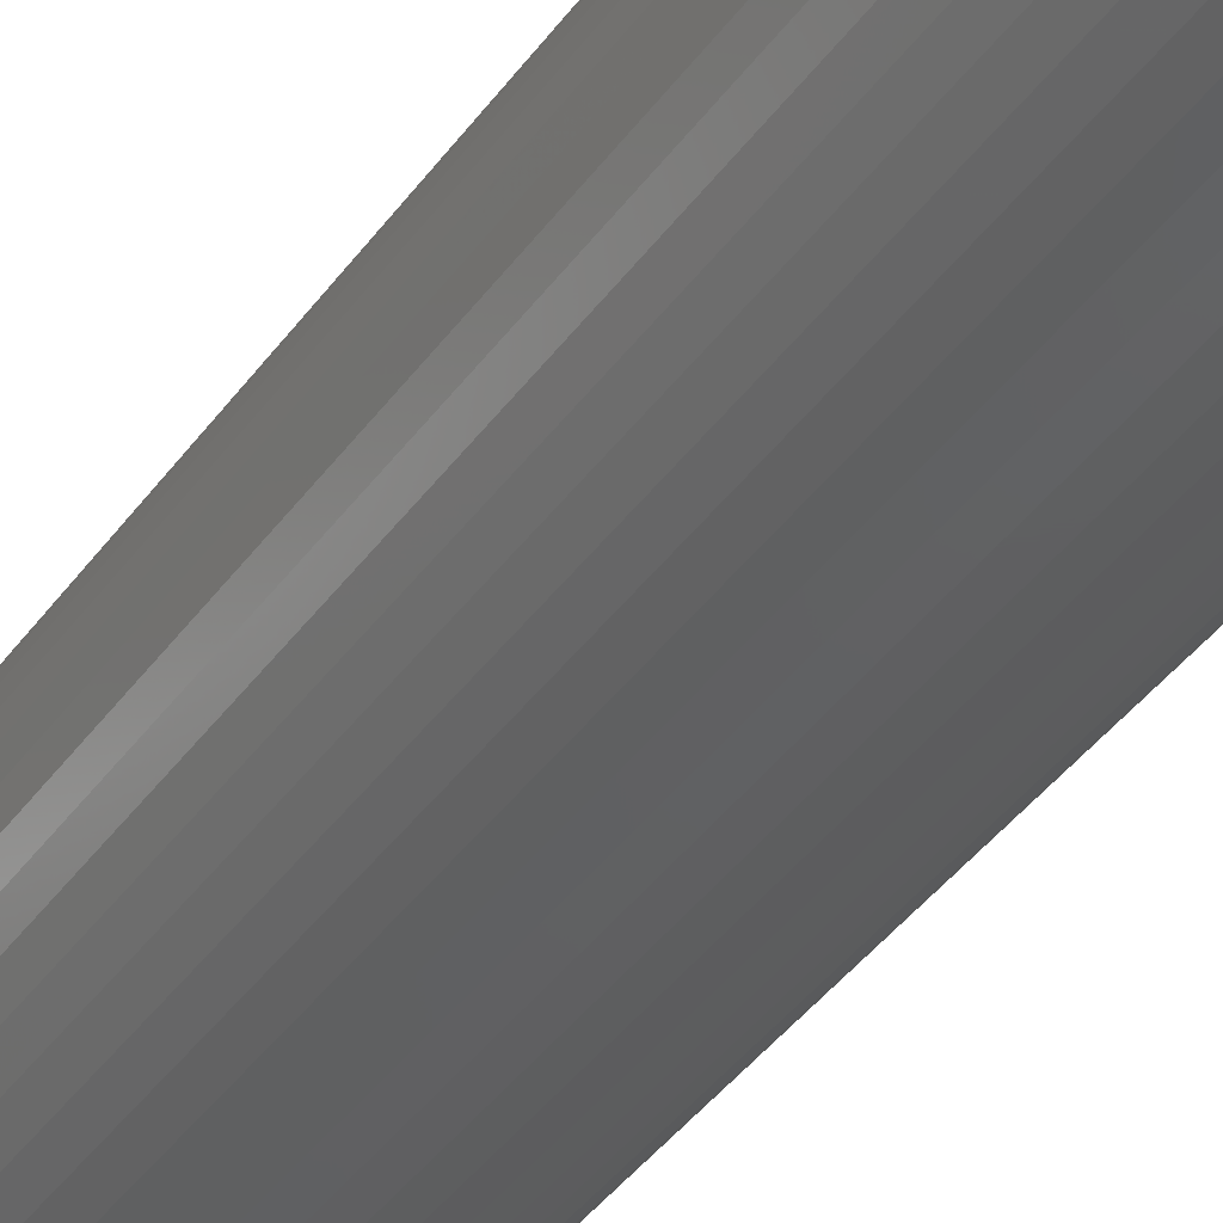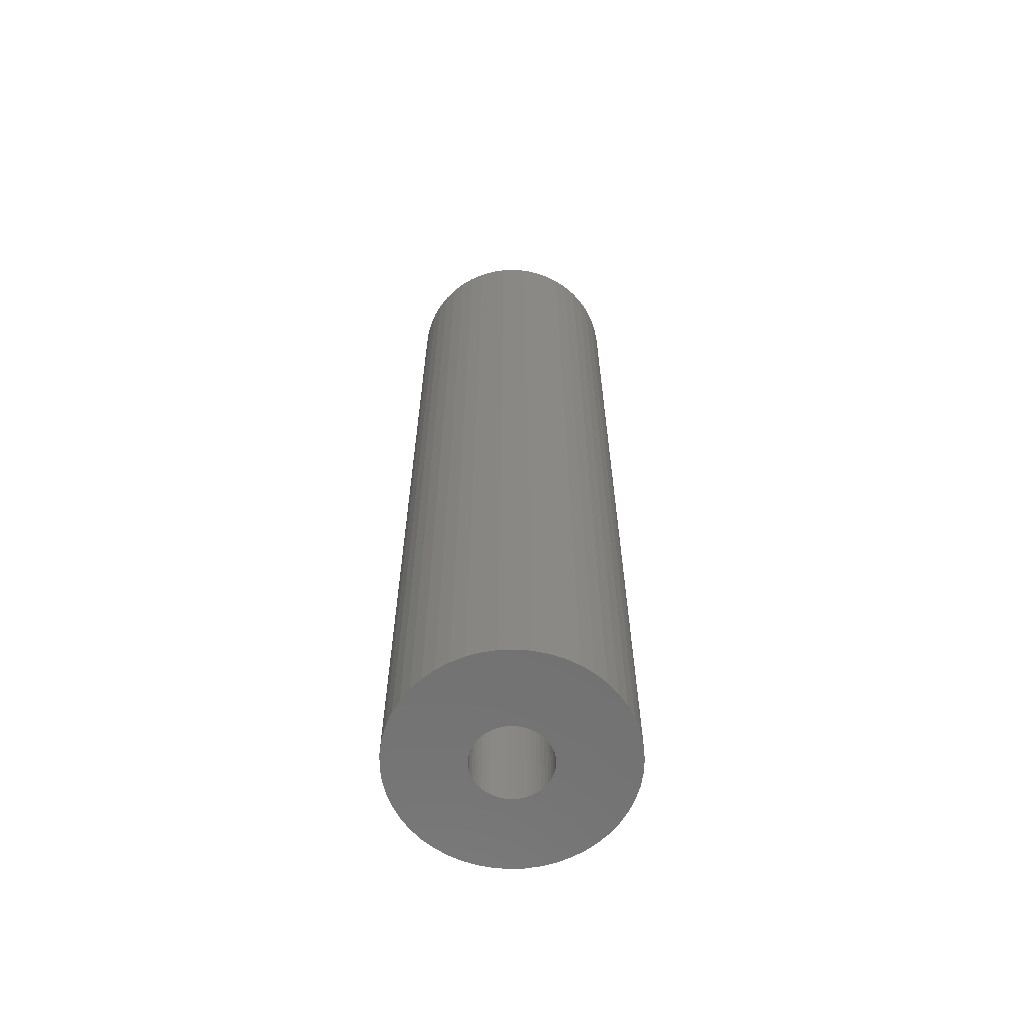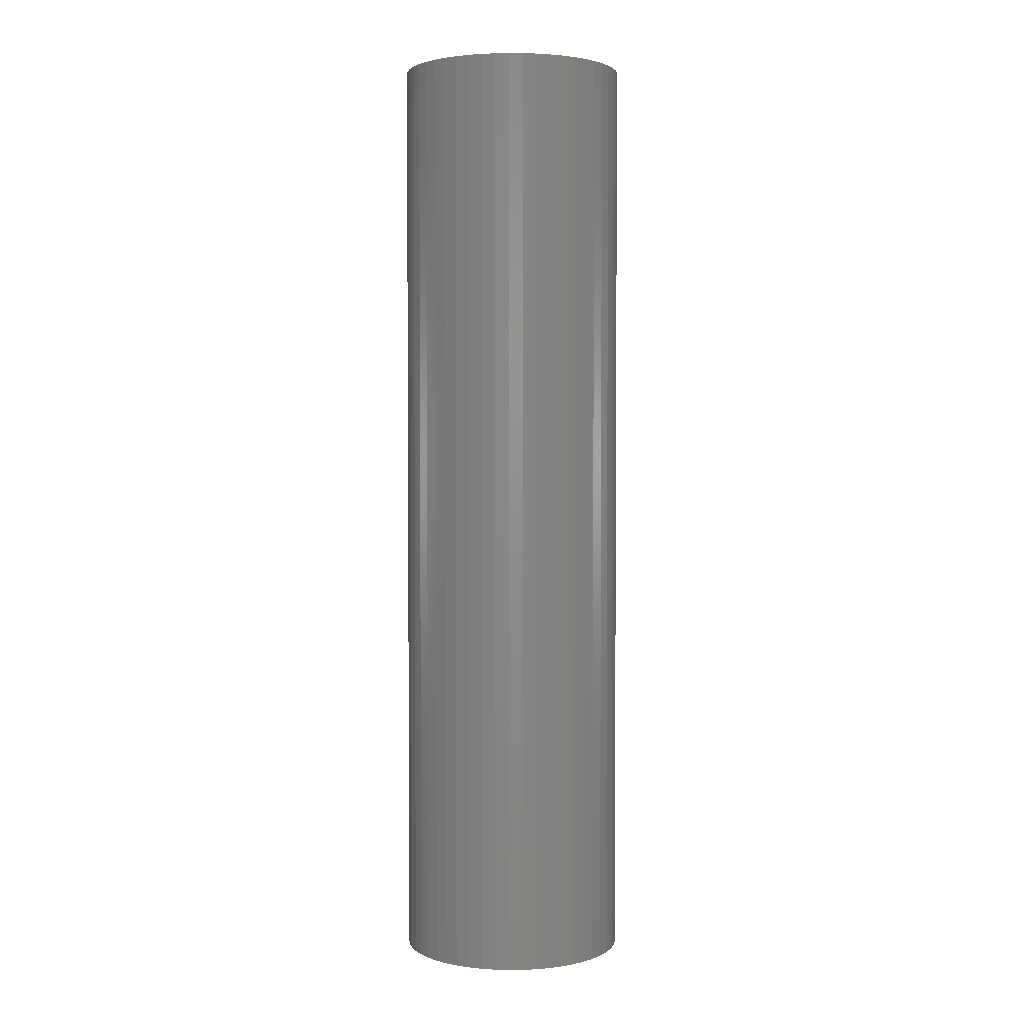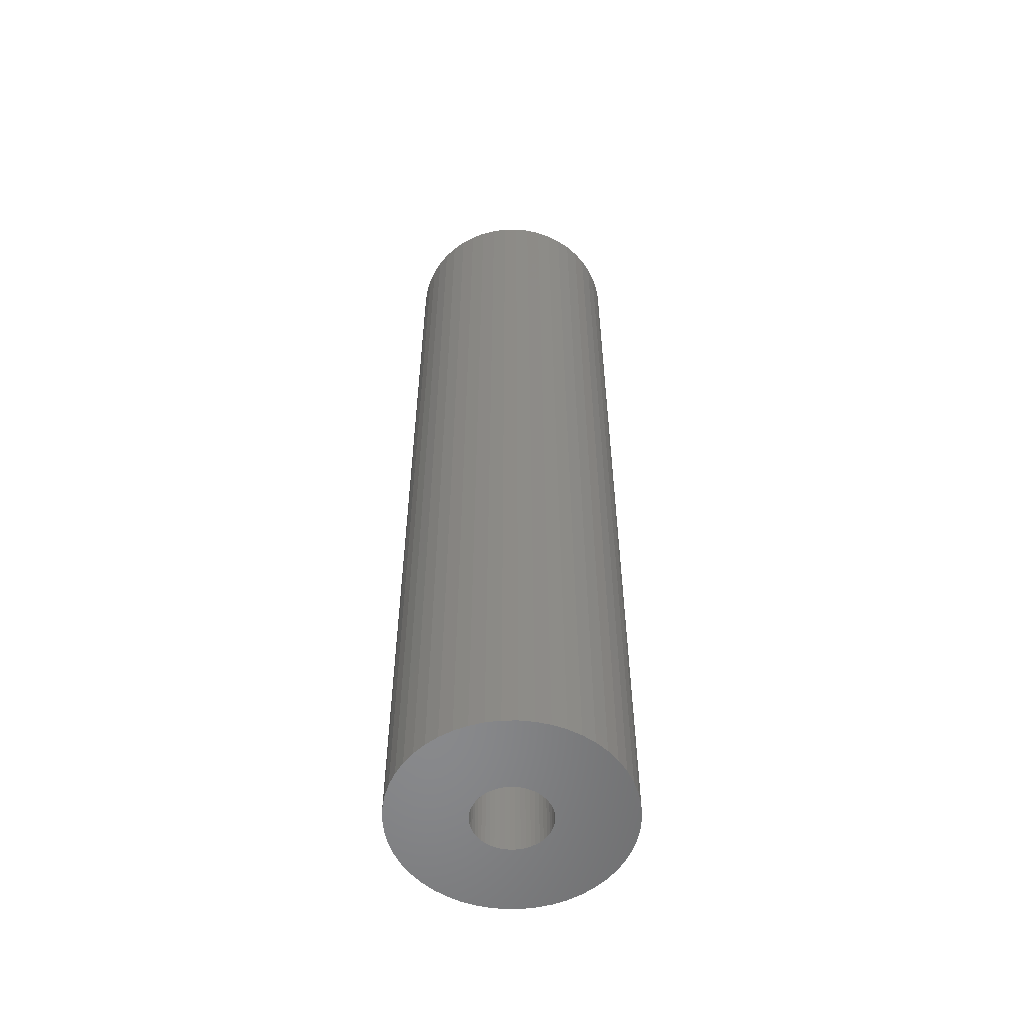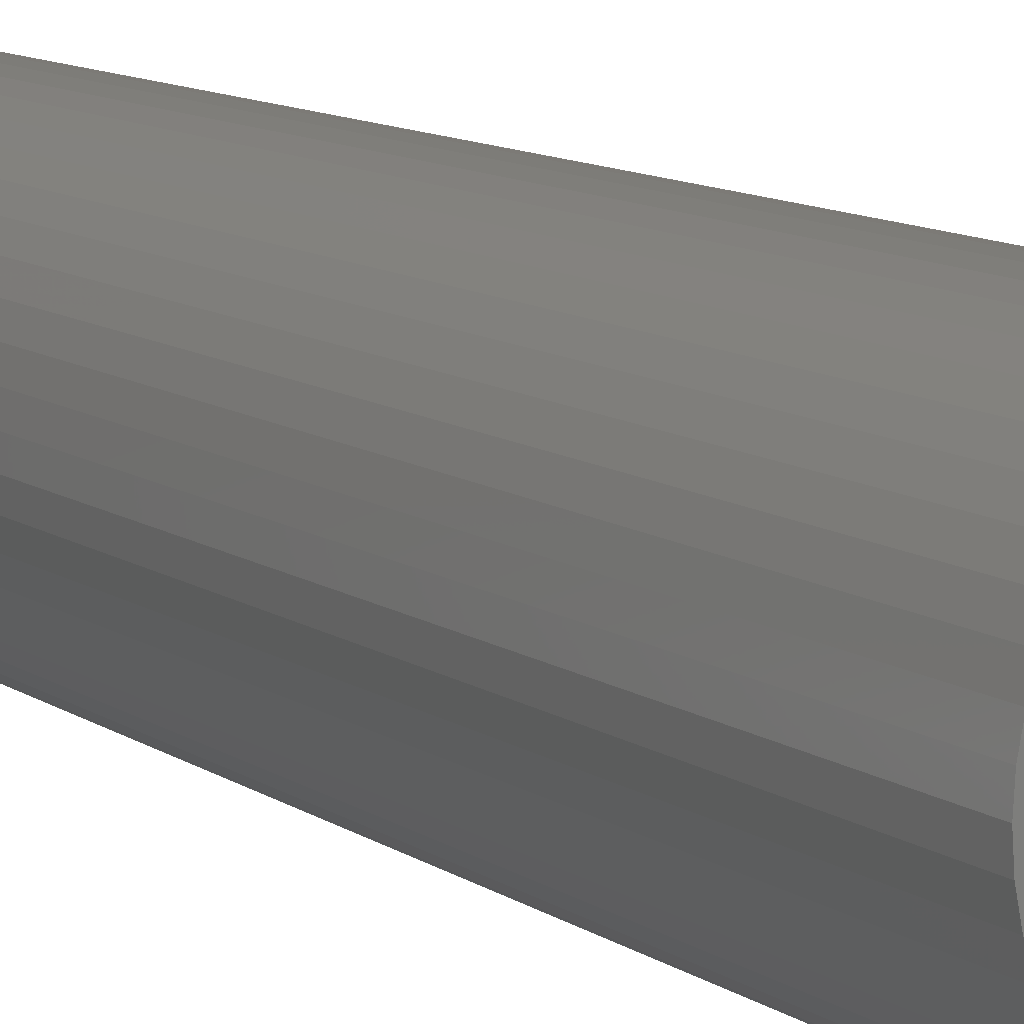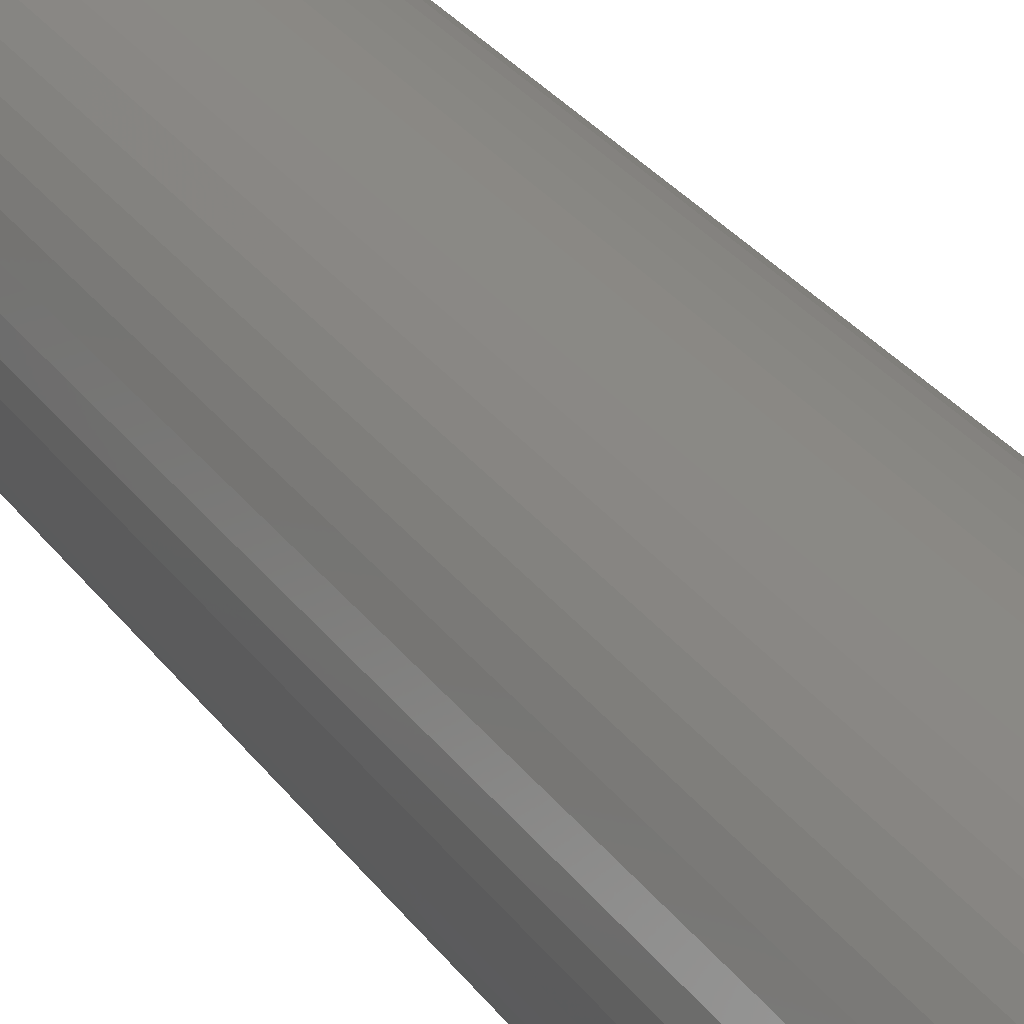
<metadata>
{"format":"stl","ext":"stl","renderer":"f3d","projection":"perspective","resolution":1024,"background":"white","views":[{"elev":-38.9,"azim":-31.3,"up":"+Y"},{"elev":-63.0,"azim":-41.1,"up":"+Z"},{"elev":2.7,"azim":-9.3,"up":"+Z"},{"elev":-55.5,"azim":-179.1,"up":"+Z"},{"elev":9.2,"azim":152.1,"up":"+Y"},{"elev":27.6,"azim":-27.3,"up":"+Y"}]}
</metadata>
<code>
# stl→obj: 200 verts, 400 faces
v 12 0 50
v 11.91 1.504 -50
v 11.91 1.504 50
v 12 0 -50
v -12 0 -50
v -11.91 1.504 50
v -11.91 1.504 -50
v -12 0 50
v 0.7535 11.98 -50
v -0.7535 11.98 50
v 0.7535 11.98 50
v -0.7535 11.98 -50
v -0.7535 -11.98 -50
v 0.7535 -11.98 50
v -0.7535 -11.98 50
v 0.7535 -11.98 -50
v 8.748 8.215 -50
v 7.649 9.246 50
v 8.748 8.215 50
v 7.649 9.246 -50
v -7.649 9.246 -50
v -8.748 8.215 50
v -7.649 9.246 50
v -8.748 8.215 -50
v -3.708 11.41 -50
v -5.109 10.86 50
v -3.708 11.41 50
v -5.109 10.86 -50
v 9.708 -7.053 50
v 10.52 -5.781 -50
v 10.52 -5.781 50
v 9.708 -7.053 -50
v 11.16 4.417 50
v 10.52 5.781 -50
v 10.52 5.781 50
v 11.16 4.417 -50
v 11.62 2.984 -50
v 11.62 2.984 50
v 9.708 7.053 -50
v 9.708 7.053 50
v 5.109 10.86 -50
v 3.708 11.41 50
v 5.109 10.86 50
v 3.708 11.41 -50
v 2.249 11.79 50
v 2.249 11.79 -50
v 6.43 10.13 -50
v 6.43 10.13 50
v -11.16 4.417 -50
v -10.52 5.781 50
v -10.52 5.781 -50
v -11.16 4.417 50
v -9.708 7.053 -50
v -9.708 7.053 50
v -11.62 2.984 -50
v -11.62 2.984 50
v -2.249 11.79 50
v -2.249 11.79 -50
v 2.249 -11.79 50
v 2.249 -11.79 -50
v 4 0 50
v 3.968 0.5013 50
v 11.91 -1.504 50
v 3.874 0.9948 50
v 3.968 -0.5013 50
v 3.719 1.472 50
v 11.62 -2.984 50
v 3.505 1.927 50
v 3.874 -0.9948 50
v 3.236 2.351 50
v 11.16 -4.417 50
v 2.916 2.738 50
v 3.719 -1.472 50
v 2.55 3.082 50
v 2.143 3.377 50
v 3.505 -1.927 50
v 1.703 3.619 50
v 1.236 3.804 50
v 0.7495 3.929 50
v 0.2512 3.992 50
v -0.2512 3.992 50
v -0.7495 3.929 50
v -1.236 3.804 50
v -1.703 3.619 50
v -2.143 3.377 50
v -6.43 10.13 50
v -2.55 3.082 50
v -2.916 2.738 50
v -3.236 2.351 50
v -3.505 1.927 50
v 3.236 -2.351 50
v 8.748 -8.215 50
v 2.916 -2.738 50
v 7.649 -9.246 50
v 2.55 -3.082 50
v 6.43 -10.13 50
v 2.143 -3.377 50
v 5.109 -10.86 50
v 1.703 -3.619 50
v 3.708 -11.41 50
v 1.236 -3.804 50
v 0.7495 -3.929 50
v 0.2512 -3.992 50
v -0.2512 -3.992 50
v -0.7495 -3.929 50
v -2.249 -11.79 50
v -1.236 -3.804 50
v -3.708 -11.41 50
v -1.703 -3.619 50
v -5.109 -10.86 50
v -2.143 -3.377 50
v -6.43 -10.13 50
v -2.55 -3.082 50
v -7.649 -9.246 50
v -2.916 -2.738 50
v -8.748 -8.215 50
v -3.236 -2.351 50
v -9.708 -7.053 50
v -3.505 -1.927 50
v -10.52 -5.781 50
v -3.719 -1.472 50
v -11.16 -4.417 50
v -3.874 -0.9948 50
v -11.62 -2.984 50
v -3.968 -0.5013 50
v -11.91 -1.504 50
v -4 0 50
v -3.719 1.472 50
v -3.874 0.9948 50
v -3.968 0.5013 50
v -6.43 10.13 -50
v 11.91 -1.504 -50
v 8.748 -8.215 -50
v 11.62 -2.984 -50
v 11.16 -4.417 -50
v -8.748 -8.215 -50
v -7.649 -9.246 -50
v -10.52 -5.781 -50
v -11.16 -4.417 -50
v -9.708 -7.053 -50
v 4 0 -50
v 3.968 -0.5013 -50
v 3.874 -0.9948 -50
v 3.968 0.5013 -50
v 3.719 -1.472 -50
v 3.505 -1.927 -50
v 3.874 0.9948 -50
v 3.236 -2.351 -50
v 2.916 -2.738 -50
v 7.649 -9.246 -50
v 3.719 1.472 -50
v 2.55 -3.082 -50
v 6.43 -10.13 -50
v 2.143 -3.377 -50
v 5.109 -10.86 -50
v 3.505 1.927 -50
v 1.703 -3.619 -50
v 3.708 -11.41 -50
v 1.236 -3.804 -50
v 0.7495 -3.929 -50
v 0.2512 -3.992 -50
v -0.2512 -3.992 -50
v -0.7495 -3.929 -50
v -2.249 -11.79 -50
v -1.236 -3.804 -50
v -3.708 -11.41 -50
v -1.703 -3.619 -50
v -5.109 -10.86 -50
v -2.143 -3.377 -50
v -6.43 -10.13 -50
v -2.55 -3.082 -50
v -2.916 -2.738 -50
v -3.236 -2.351 -50
v -3.505 -1.927 -50
v 3.236 2.351 -50
v 2.916 2.738 -50
v 2.55 3.082 -50
v 2.143 3.377 -50
v 1.703 3.619 -50
v 1.236 3.804 -50
v 0.7495 3.929 -50
v 0.2512 3.992 -50
v -0.2512 3.992 -50
v -0.7495 3.929 -50
v -1.236 3.804 -50
v -1.703 3.619 -50
v -2.143 3.377 -50
v -2.55 3.082 -50
v -2.916 2.738 -50
v -3.236 2.351 -50
v -3.505 1.927 -50
v -3.719 1.472 -50
v -3.874 0.9948 -50
v -3.968 0.5013 -50
v -4 0 -50
v -3.719 -1.472 -50
v -3.874 -0.9948 -50
v -11.62 -2.984 -50
v -3.968 -0.5013 -50
v -11.91 -1.504 -50
f 1 2 3
f 2 1 4
f 5 6 7
f 6 5 8
f 9 10 11
f 10 9 12
f 13 14 15
f 14 13 16
f 17 18 19
f 18 17 20
f 21 22 23
f 22 21 24
f 25 26 27
f 26 25 28
f 29 30 31
f 30 29 32
f 33 34 35
f 34 33 36
f 3 37 38
f 37 3 2
f 35 39 40
f 39 35 34
f 41 42 43
f 42 41 44
f 44 45 42
f 45 44 46
f 47 43 48
f 43 47 41
f 49 50 51
f 50 49 52
f 53 22 24
f 22 53 54
f 55 52 49
f 52 55 56
f 12 57 10
f 57 12 58
f 16 59 14
f 59 16 60
f 38 36 33
f 36 38 37
f 40 17 19
f 17 40 39
f 46 11 45
f 11 46 9
f 20 48 18
f 48 20 47
f 51 54 53
f 54 51 50
f 7 56 55
f 56 7 6
f 61 1 3
f 62 3 38
f 1 61 63
f 64 38 33
f 65 63 61
f 66 33 35
f 63 65 67
f 68 35 40
f 69 67 65
f 70 40 19
f 67 69 71
f 72 19 18
f 73 71 69
f 74 18 48
f 71 73 31
f 75 48 43
f 76 31 73
f 31 76 29
f 3 62 61
f 38 64 62
f 33 66 64
f 77 43 42
f 35 68 66
f 40 70 68
f 19 72 70
f 18 74 72
f 78 42 45
f 48 75 74
f 43 77 75
f 42 78 77
f 79 45 11
f 45 79 78
f 11 80 79
f 11 81 80
f 10 81 11
f 81 10 82
f 57 82 10
f 82 57 83
f 27 83 57
f 83 27 84
f 26 84 27
f 84 26 85
f 86 85 26
f 85 86 87
f 23 87 86
f 87 23 88
f 22 88 23
f 88 22 89
f 54 89 22
f 89 54 90
f 91 29 76
f 29 91 92
f 93 92 91
f 92 93 94
f 95 94 93
f 94 95 96
f 97 96 95
f 96 97 98
f 99 98 97
f 98 99 100
f 101 100 99
f 100 101 59
f 102 59 101
f 59 102 14
f 103 14 102
f 104 14 103
f 15 104 105
f 104 15 14
f 106 105 107
f 108 107 109
f 110 109 111
f 105 106 15
f 112 111 113
f 114 113 115
f 116 115 117
f 118 117 119
f 107 108 106
f 120 119 121
f 122 121 123
f 124 123 125
f 126 125 127
f 50 90 54
f 109 110 108
f 90 50 128
f 111 112 110
f 52 128 50
f 113 114 112
f 128 52 129
f 115 116 114
f 56 129 52
f 117 118 116
f 129 56 130
f 119 120 118
f 6 130 56
f 121 122 120
f 130 6 127
f 123 124 122
f 8 127 6
f 125 126 124
f 127 8 126
f 28 86 26
f 86 28 131
f 131 23 86
f 23 131 21
f 58 27 57
f 27 58 25
f 63 4 1
f 4 63 132
f 92 32 29
f 32 92 133
f 71 134 67
f 134 71 135
f 67 132 63
f 132 67 134
f 136 114 116
f 114 136 137
f 138 122 139
f 122 138 120
f 136 118 140
f 118 136 116
f 141 4 132
f 142 132 134
f 4 141 2
f 143 134 135
f 144 2 141
f 145 135 30
f 2 144 37
f 146 30 32
f 147 37 144
f 148 32 133
f 37 147 36
f 149 133 150
f 151 36 147
f 152 150 153
f 36 151 34
f 154 153 155
f 156 34 151
f 34 156 39
f 132 142 141
f 134 143 142
f 135 145 143
f 157 155 158
f 30 146 145
f 32 148 146
f 133 149 148
f 150 152 149
f 159 158 60
f 153 154 152
f 155 157 154
f 158 159 157
f 160 60 16
f 60 160 159
f 16 161 160
f 16 162 161
f 13 162 16
f 162 13 163
f 164 163 13
f 163 164 165
f 166 165 164
f 165 166 167
f 168 167 166
f 167 168 169
f 170 169 168
f 169 170 171
f 137 171 170
f 171 137 172
f 136 172 137
f 172 136 173
f 140 173 136
f 173 140 174
f 175 39 156
f 39 175 17
f 176 17 175
f 17 176 20
f 177 20 176
f 20 177 47
f 178 47 177
f 47 178 41
f 179 41 178
f 41 179 44
f 180 44 179
f 44 180 46
f 181 46 180
f 46 181 9
f 182 9 181
f 183 9 182
f 12 183 184
f 183 12 9
f 58 184 185
f 25 185 186
f 28 186 187
f 184 58 12
f 131 187 188
f 21 188 189
f 24 189 190
f 53 190 191
f 185 25 58
f 51 191 192
f 49 192 193
f 55 193 194
f 7 194 195
f 138 174 140
f 186 28 25
f 174 138 196
f 187 131 28
f 139 196 138
f 188 21 131
f 196 139 197
f 189 24 21
f 198 197 139
f 190 53 24
f 197 198 199
f 191 51 53
f 200 199 198
f 192 49 51
f 199 200 195
f 193 55 49
f 5 195 200
f 194 7 55
f 195 5 7
f 155 96 98
f 96 155 153
f 150 92 94
f 92 150 133
f 31 135 71
f 135 31 30
f 139 124 198
f 124 139 122
f 158 98 100
f 98 158 155
f 60 100 59
f 100 60 158
f 164 15 106
f 15 164 13
f 137 112 114
f 112 137 170
f 140 120 138
f 120 140 118
f 198 126 200
f 126 198 124
f 200 8 5
f 8 200 126
f 153 94 96
f 94 153 150
f 166 106 108
f 106 166 164
f 168 108 110
f 108 168 166
f 170 110 112
f 110 170 168
f 151 68 156
f 68 151 66
f 129 192 128
f 192 129 193
f 156 70 175
f 70 156 68
f 180 77 78
f 77 180 179
f 186 83 84
f 83 186 185
f 128 191 90
f 191 128 192
f 143 65 142
f 65 143 69
f 178 74 75
f 74 178 177
f 89 189 88
f 189 89 190
f 187 84 85
f 84 187 186
f 185 82 83
f 82 185 184
f 141 62 144
f 62 141 61
f 145 69 143
f 69 145 73
f 171 115 113
f 115 171 172
f 147 66 151
f 66 147 64
f 177 72 74
f 72 177 176
f 175 72 176
f 72 175 70
f 183 80 81
f 80 183 182
f 181 78 79
f 78 181 180
f 179 75 77
f 75 179 178
f 127 194 130
f 194 127 195
f 90 190 89
f 190 90 191
f 184 81 82
f 81 184 183
f 188 85 87
f 85 188 187
f 189 87 88
f 87 189 188
f 142 61 141
f 61 142 65
f 115 173 117
f 173 115 172
f 160 103 102
f 103 160 161
f 144 64 147
f 64 144 62
f 182 79 80
f 79 182 181
f 130 193 129
f 193 130 194
f 149 91 148
f 91 149 93
f 148 76 146
f 76 148 91
f 165 109 107
f 109 165 167
f 163 107 105
f 107 163 165
f 162 105 104
f 105 162 163
f 125 195 127
f 195 125 199
f 121 197 123
f 197 121 196
f 157 101 99
f 101 157 159
f 159 102 101
f 102 159 160
f 149 95 93
f 95 149 152
f 152 97 95
f 97 152 154
f 154 99 97
f 99 154 157
f 146 73 145
f 73 146 76
f 161 104 103
f 104 161 162
f 167 111 109
f 111 167 169
f 123 199 125
f 199 123 197
f 117 174 119
f 174 117 173
f 119 196 121
f 196 119 174
f 169 113 111
f 113 169 171

</code>
